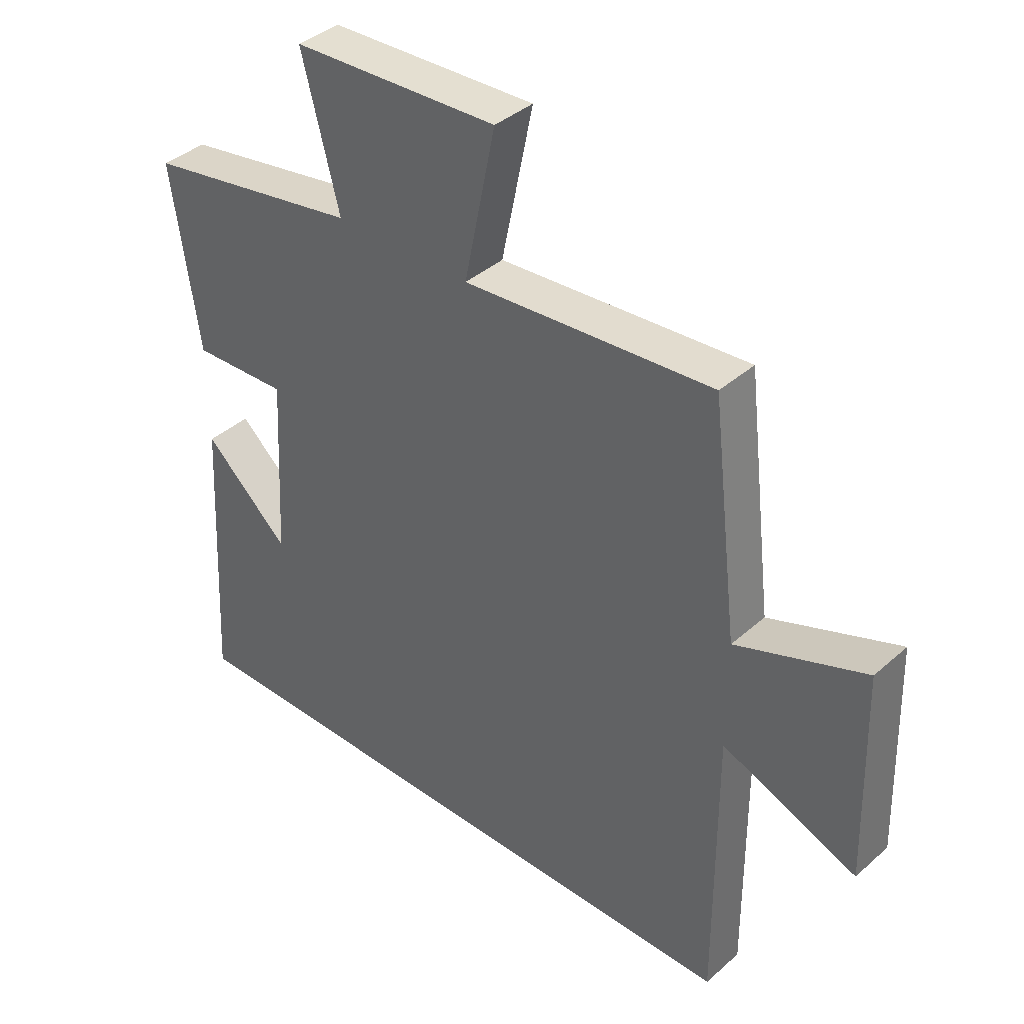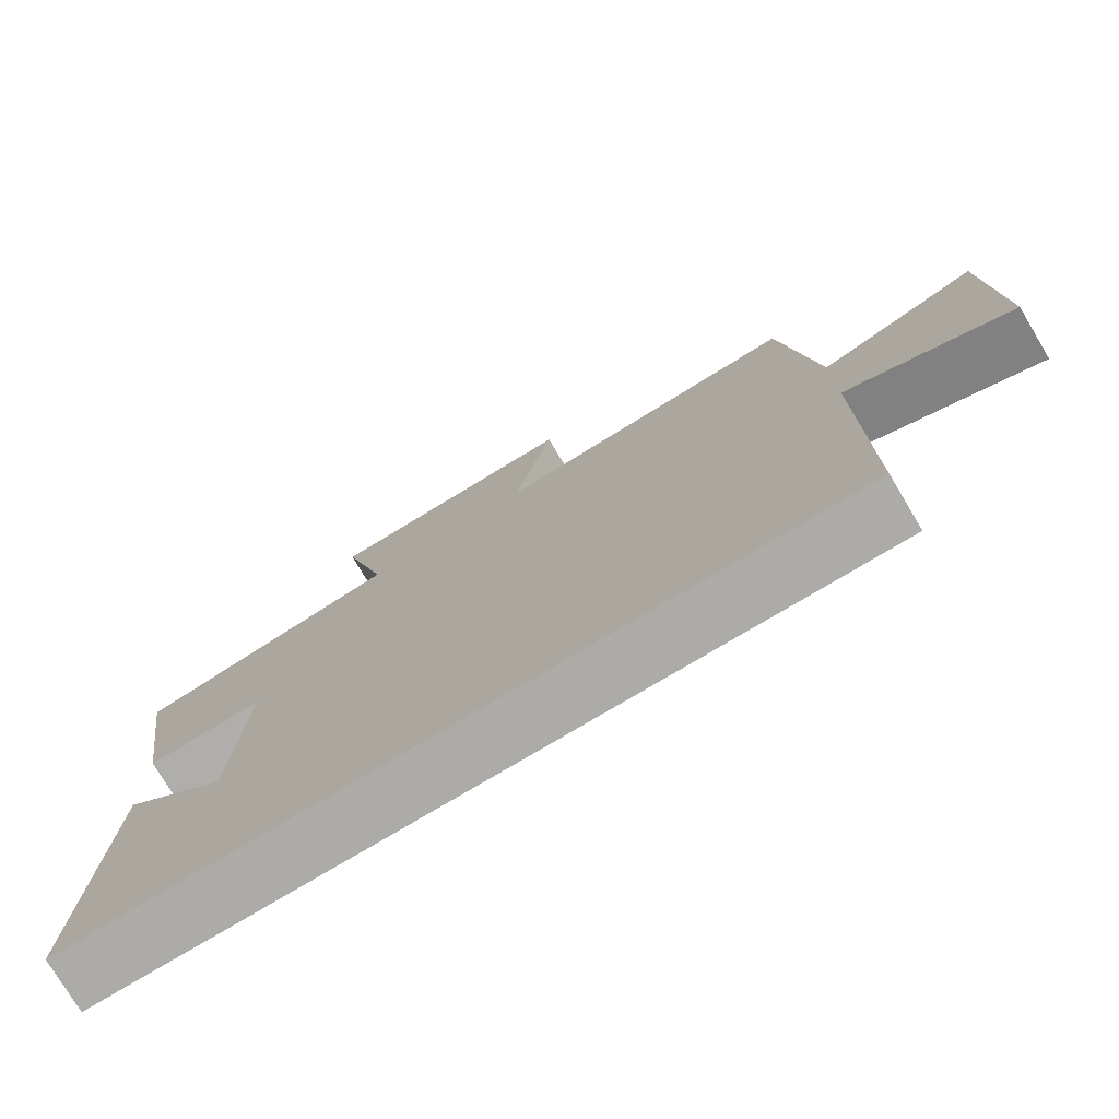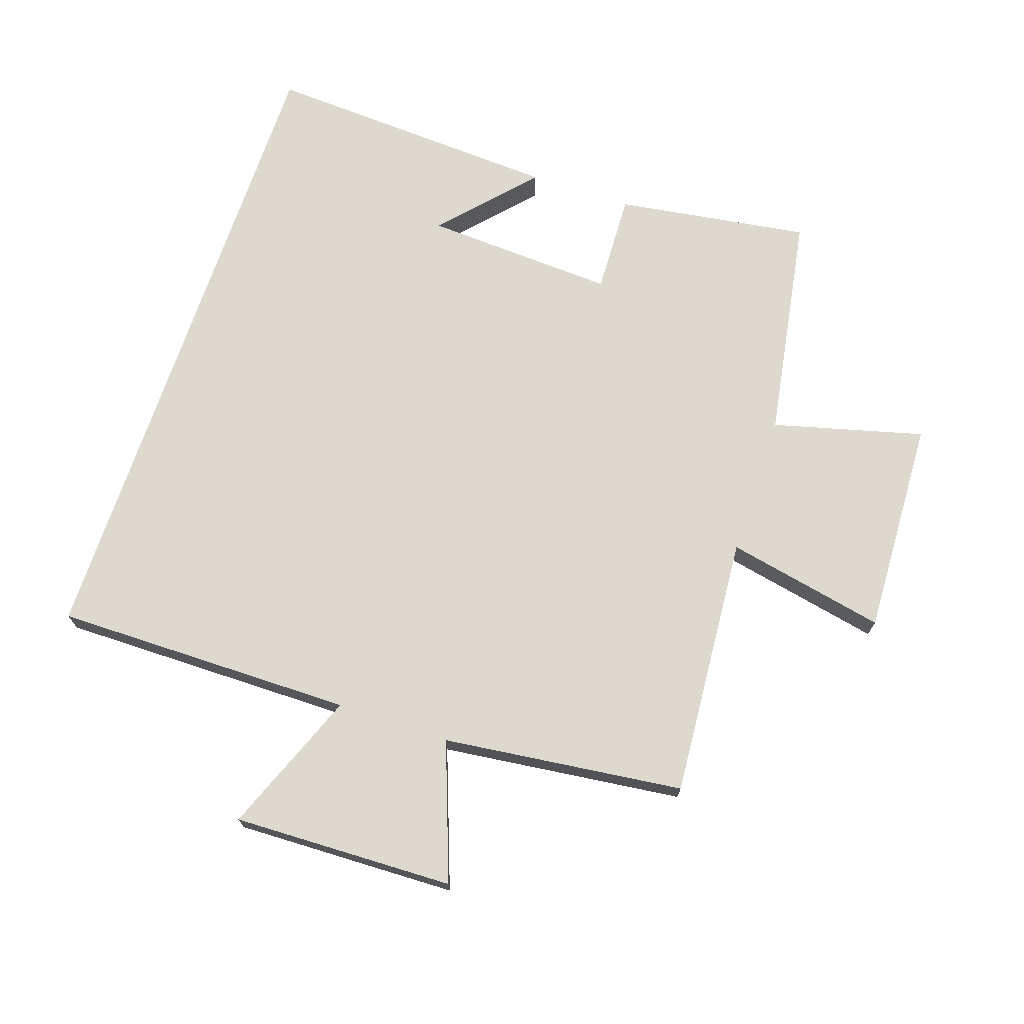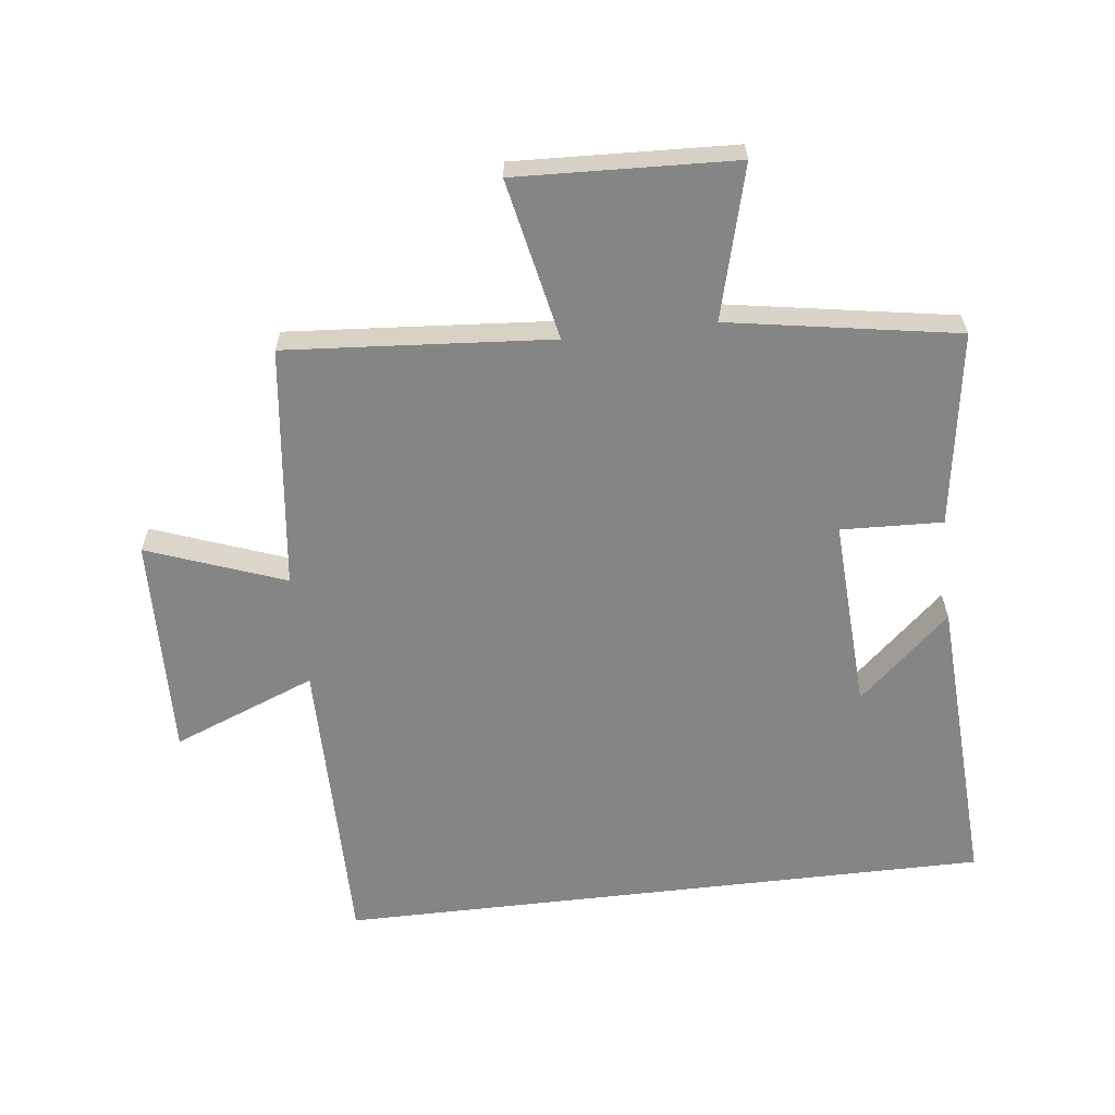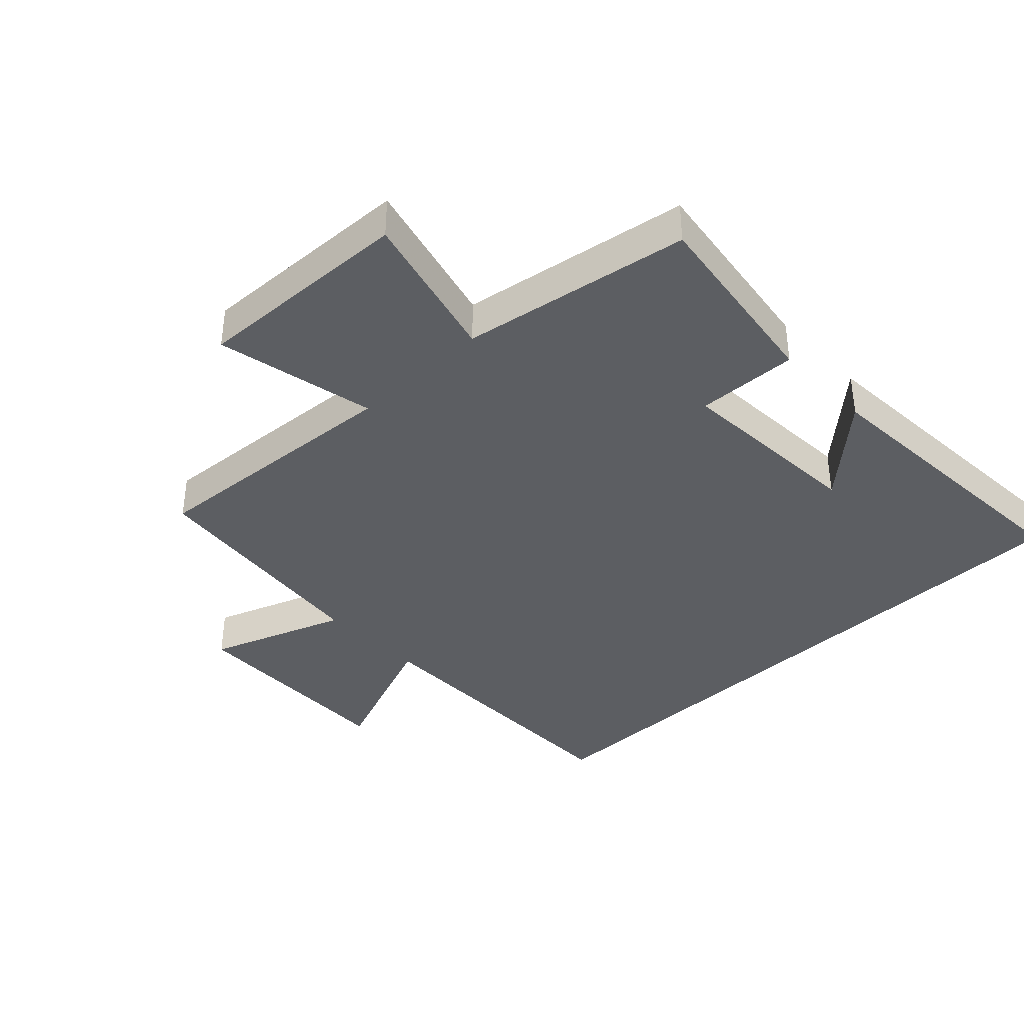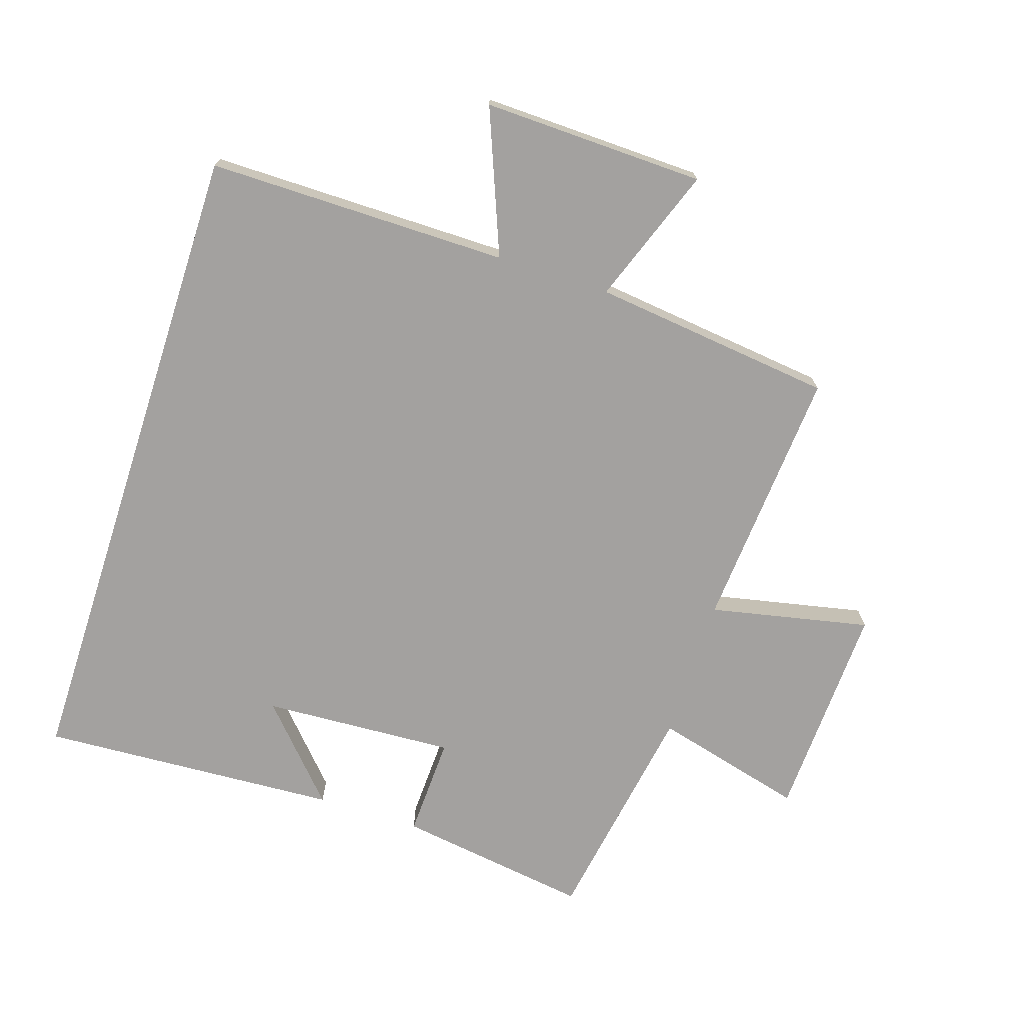
<metadata>
{"format":"obj","ext":"obj","renderer":"f3d","projection":"perspective","resolution":1024,"background":"white","views":[{"elev":38.9,"azim":-137.7,"up":"+Z"},{"elev":-76.4,"azim":-149.1,"up":"+Z"},{"elev":71.4,"azim":-71.4,"up":"+Y"},{"elev":-61.7,"azim":6.7,"up":"+Y"},{"elev":-38.2,"azim":43.8,"up":"+Y"},{"elev":-72.3,"azim":-107.9,"up":"+Y"}]}
</metadata>
<code>
v -0.502 0.07 -0.5
v -0.5 0.07 -0.028
v -0.725 0.07 -0.117
v -0.715 0.07 0.231
v -0.5 0.07 0.152
v -0.455 0.07 0.531
v -0.041 0.07 0.5
v -0.093 0.07 0.751
v 0.249 0.07 0.737
v 0.187 0.07 0.5
v 0.545 0.07 0.44
v 0.5 0.07 0.136
v 0.341 0.07 0.142
v 0.357 0.07 -0.16
v 0.5 0.07 -0.03
v 0.526 0.07 -0.5
v -0.502 0 -0.5
v -0.5 0 -0.028
v -0.725 0 -0.117
v -0.715 0 0.231
v -0.5 0 0.152
v -0.455 0 0.531
v -0.041 0 0.5
v -0.093 0 0.751
v 0.249 0 0.737
v 0.187 0 0.5
v 0.545 0 0.44
v 0.5 0 0.136
v 0.341 0 0.142
v 0.357 0 -0.16
v 0.5 0 -0.03
v 0.526 0 -0.5
f 14 15 16
f 14 16 1 2
f 13 14 2
f 10 11 12 13
f 10 13 2
f 7 8 9 10
f 7 10 2 3
f 5 6 7
f 5 7 3
f 3 4 5
f 32 31 30
f 18 17 32 30
f 18 30 29
f 29 28 27 26
f 18 29 26
f 26 25 24 23
f 19 18 26 23
f 23 22 21
f 19 23 21
f 21 20 19
f 1 17 18 2
f 2 18 19 3
f 3 19 20 4
f 4 20 21 5
f 5 21 22 6
f 6 22 23 7
f 7 23 24 8
f 8 24 25 9
f 9 25 26 10
f 10 26 27 11
f 11 27 28 12
f 12 28 29 13
f 13 29 30 14
f 14 30 31 15
f 15 31 32 16
f 16 32 17 1

</code>
